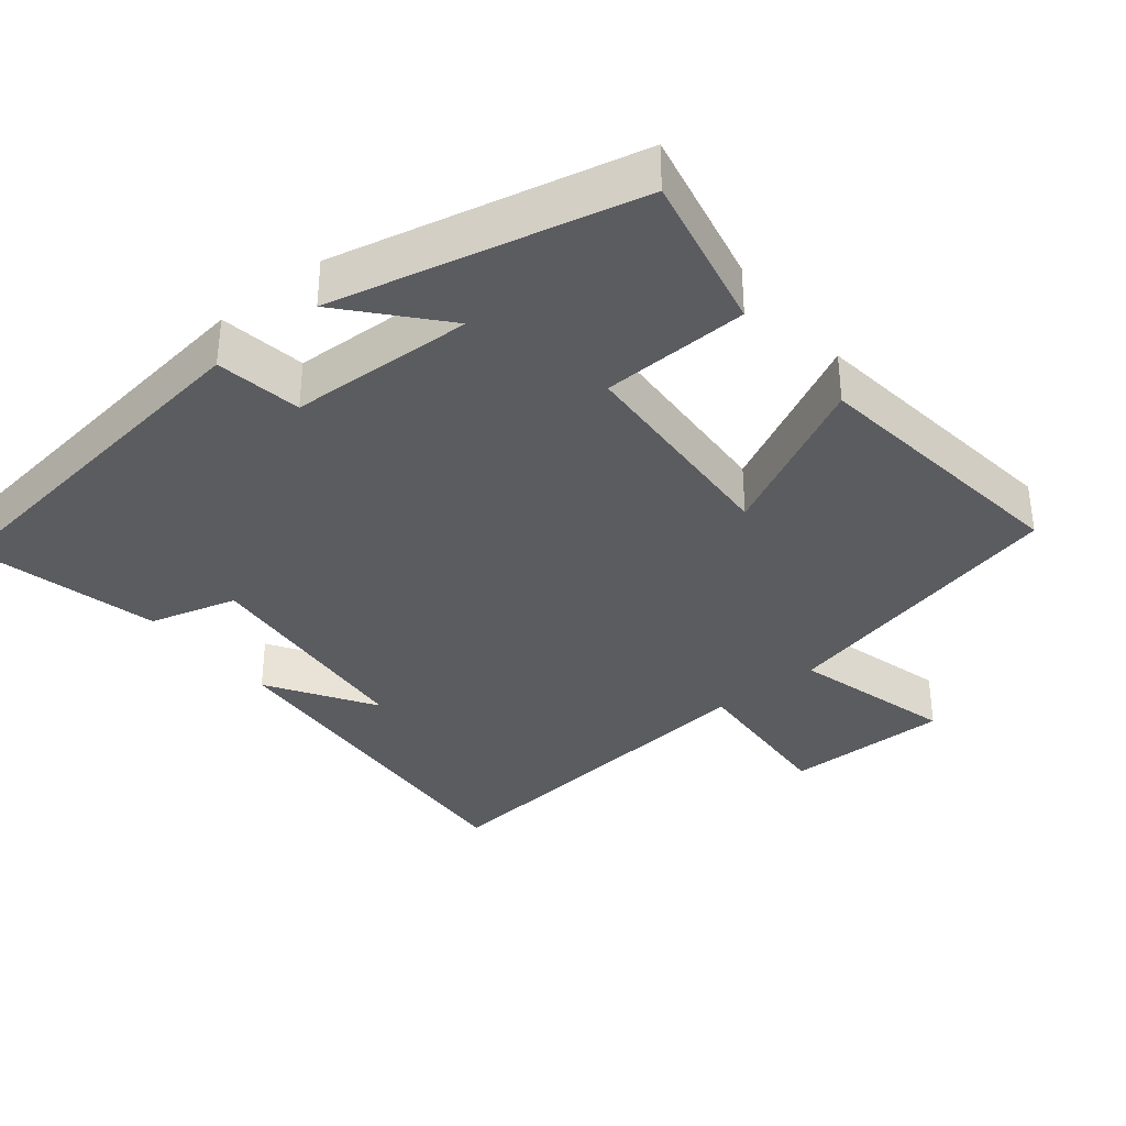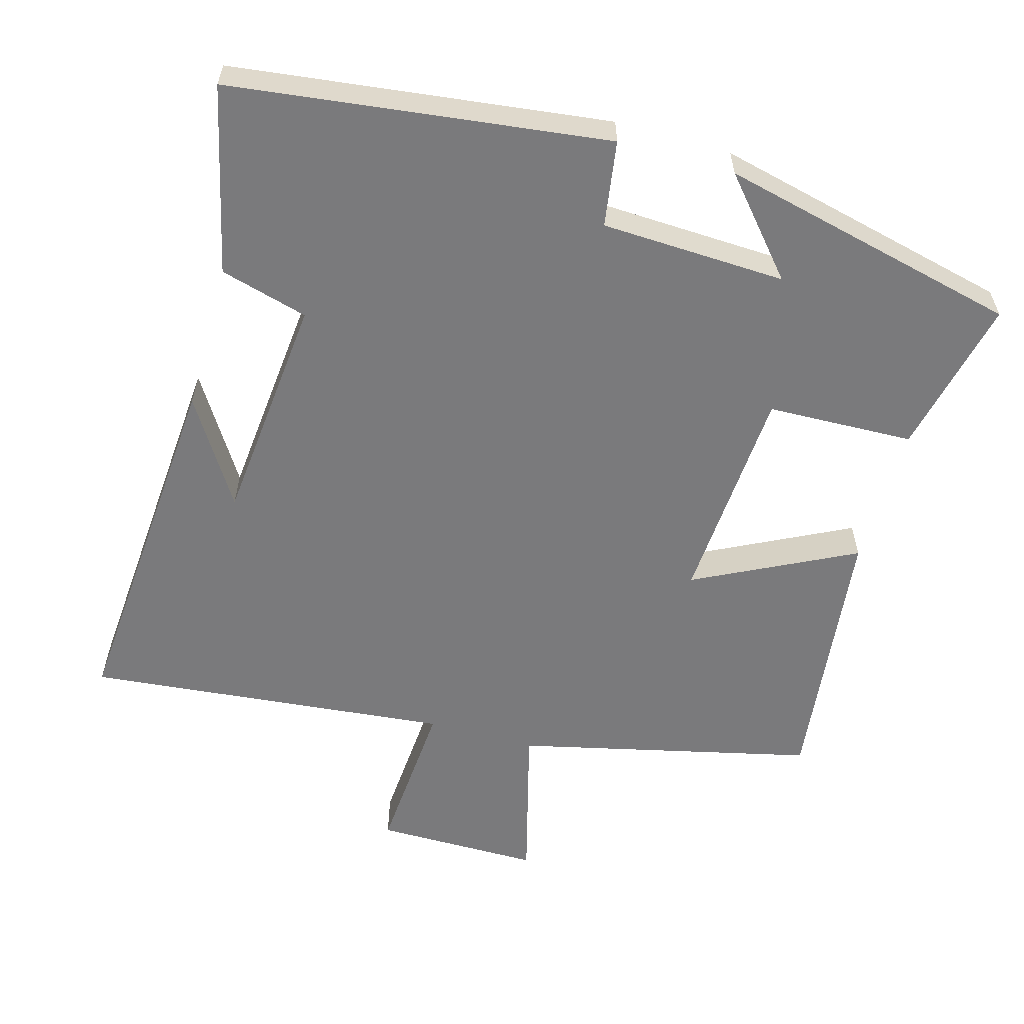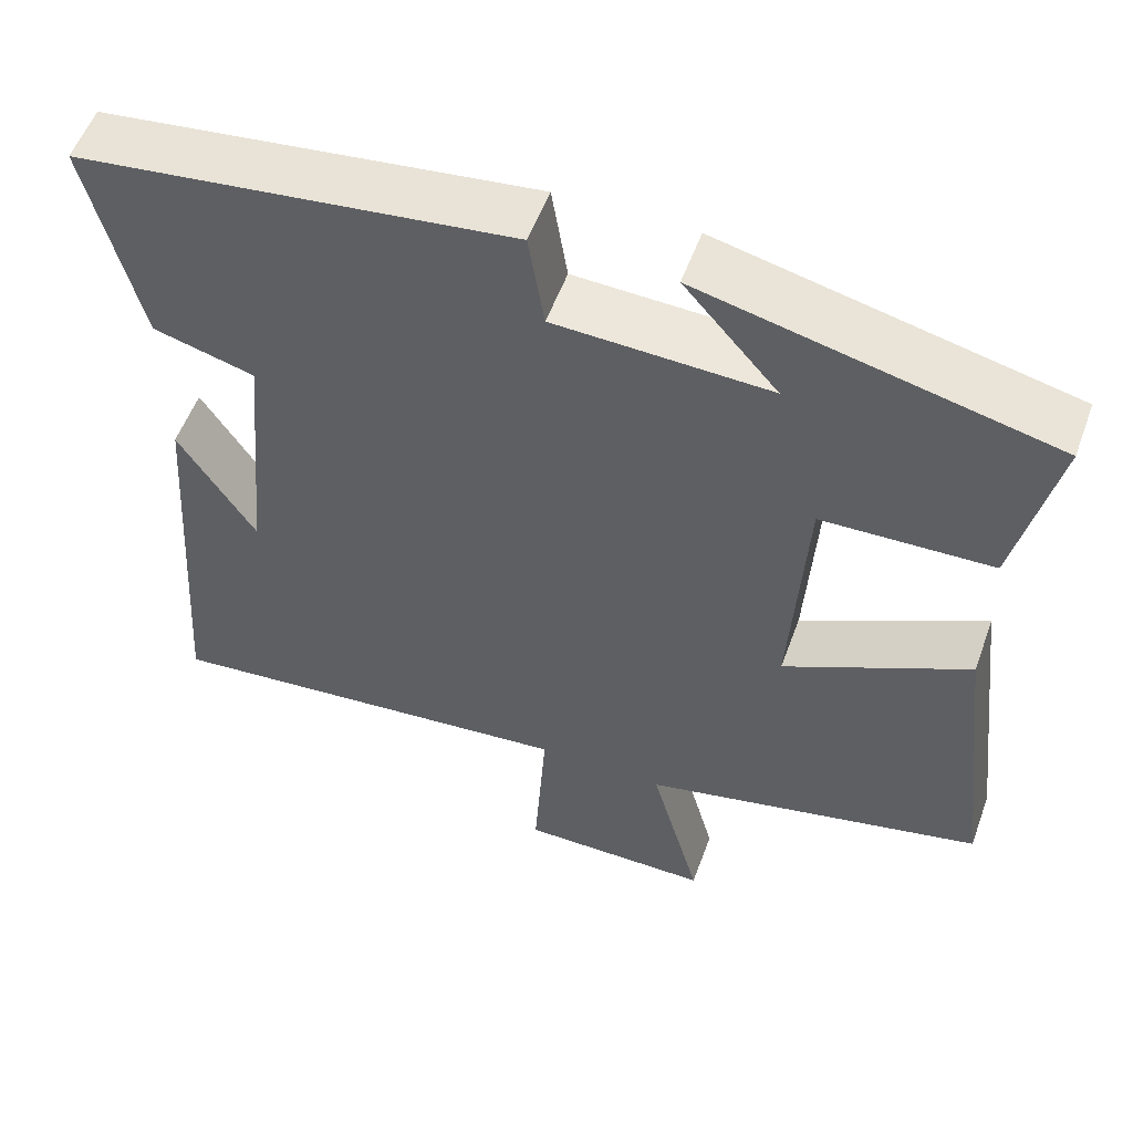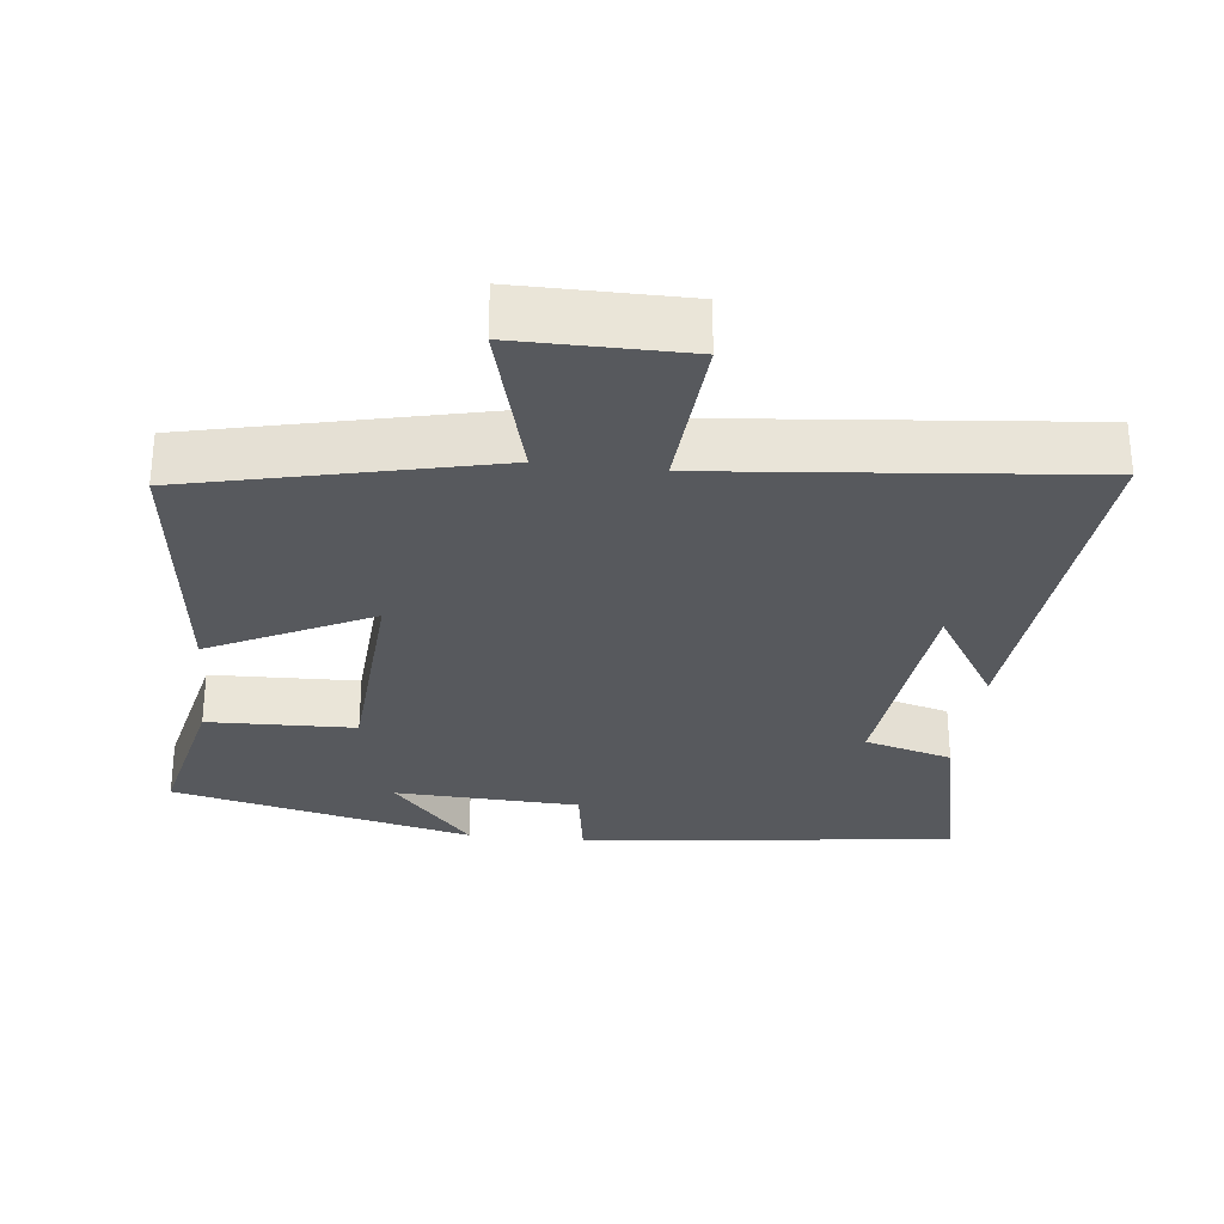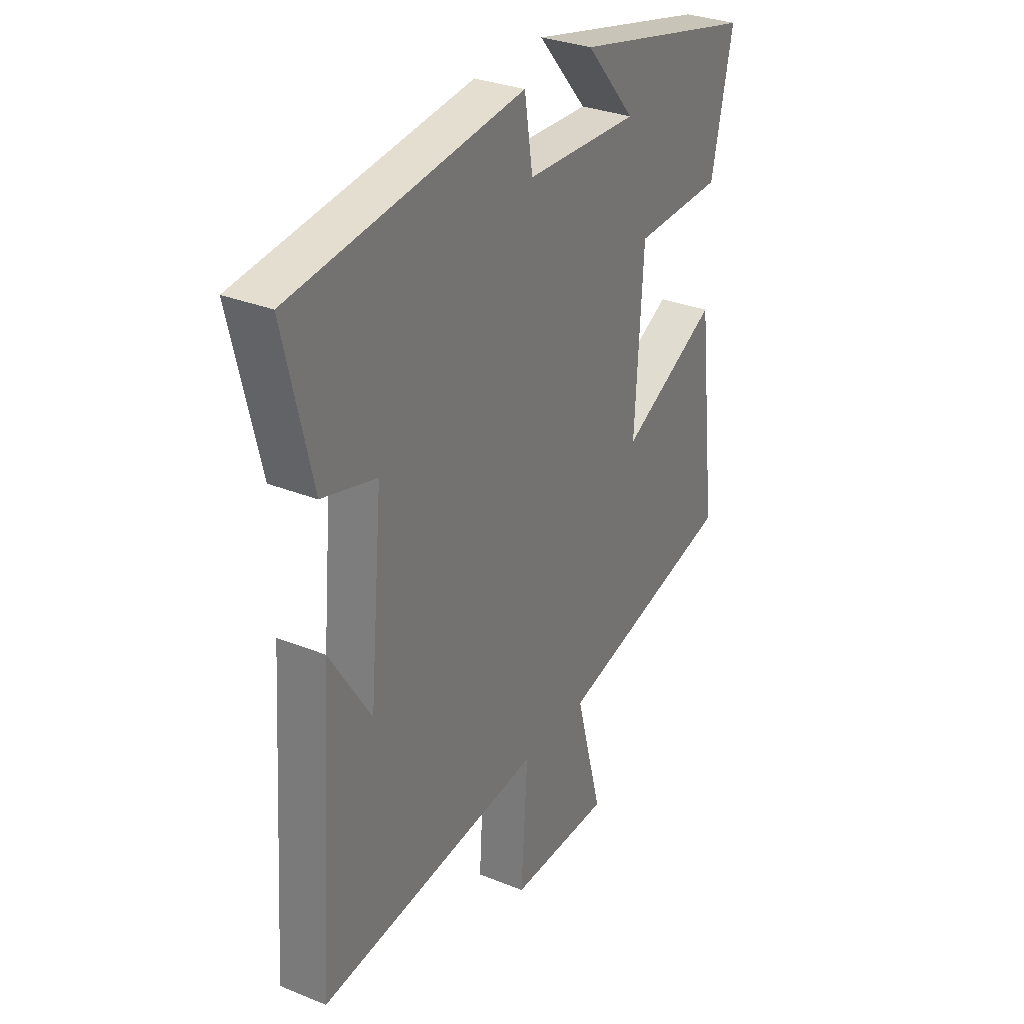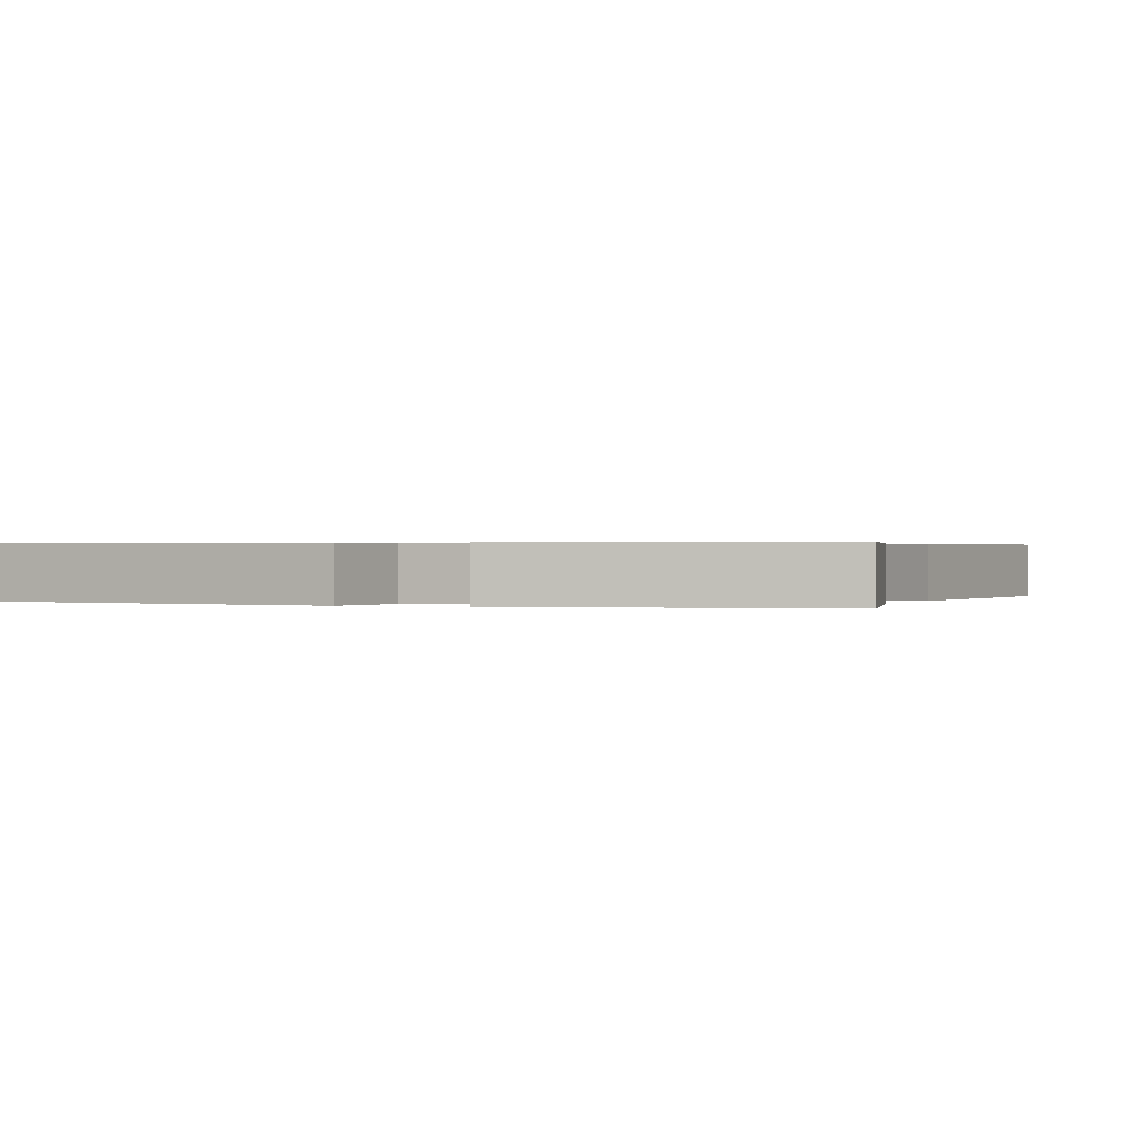
<metadata>
{"format":"obj","ext":"obj","renderer":"f3d","projection":"perspective","resolution":1024,"background":"white","views":[{"elev":-35.1,"azim":39.0,"up":"+Y"},{"elev":-58.2,"azim":-15.9,"up":"+Y"},{"elev":55.3,"azim":20.0,"up":"+Z"},{"elev":-29.2,"azim":173.3,"up":"+Y"},{"elev":31.1,"azim":-60.0,"up":"+Z"},{"elev":0.4,"azim":22.2,"up":"+Y"}]}
</metadata>
<code>
v 0.546 0.07 -0.402
v 0.131 0.07 -0.5
v 0.192 0.07 -0.727
v -0.04 0.07 -0.727
v -0.025 0.07 -0.5
v -0.537 0.07 -0.552
v -0.5 0.07 -0.039
v -0.407 0.07 -0.187
v -0.377 0.07 0.137
v -0.5 0.07 0.171
v -0.562 0.07 0.433
v -0.037 0.07 0.5
v -0.018 0.07 0.38
v 0.24 0.07 0.37
v 0.127 0.07 0.5
v 0.548 0.07 0.402
v 0.5 0.07 0.181
v 0.295 0.07 0.174
v 0.277 0.07 -0.134
v 0.5 0.07 -0.021
v 0.546 0 -0.402
v 0.131 0 -0.5
v 0.192 0 -0.727
v -0.04 0 -0.727
v -0.025 0 -0.5
v -0.537 0 -0.552
v -0.5 0 -0.039
v -0.407 0 -0.187
v -0.377 0 0.137
v -0.5 0 0.171
v -0.562 0 0.433
v -0.037 0 0.5
v -0.018 0 0.38
v 0.24 0 0.37
v 0.127 0 0.5
v 0.548 0 0.402
v 0.5 0 0.181
v 0.295 0 0.174
v 0.277 0 -0.134
v 0.5 0 -0.021
f 19 20 1 2
f 18 19 2
f 16 17 18
f 14 15 16
f 14 16 18
f 13 14 18 2
f 9 10 11 12
f 8 9 12 13
f 6 7 8
f 5 6 8 13
f 2 3 4 5
f 2 5 13
f 22 21 40 39
f 22 39 38
f 38 37 36
f 36 35 34
f 38 36 34
f 22 38 34 33
f 32 31 30 29
f 33 32 29 28
f 28 27 26
f 33 28 26 25
f 25 24 23 22
f 33 25 22
f 1 21 22 2
f 2 22 23 3
f 3 23 24 4
f 4 24 25 5
f 5 25 26 6
f 6 26 27 7
f 7 27 28 8
f 8 28 29 9
f 9 29 30 10
f 10 30 31 11
f 11 31 32 12
f 12 32 33 13
f 13 33 34 14
f 14 34 35 15
f 15 35 36 16
f 16 36 37 17
f 17 37 38 18
f 18 38 39 19
f 19 39 40 20
f 20 40 21 1

</code>
